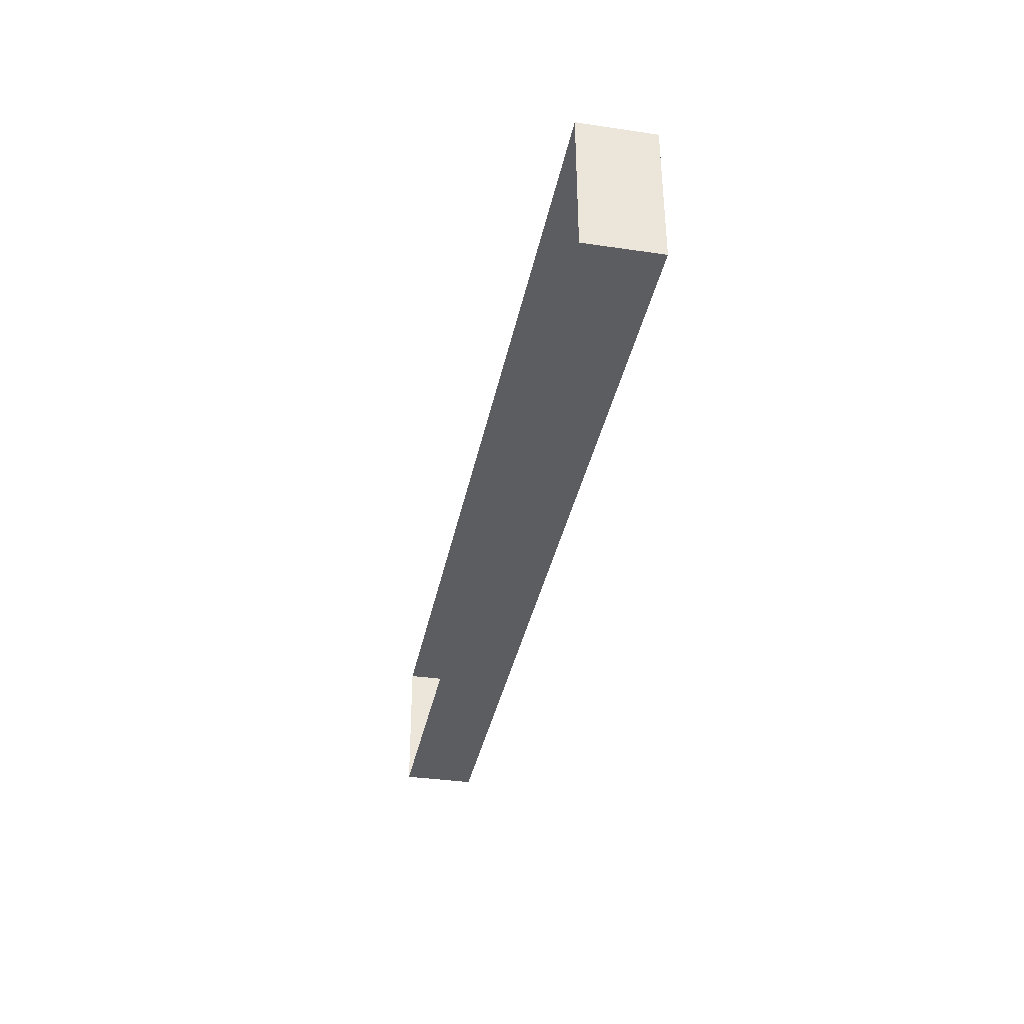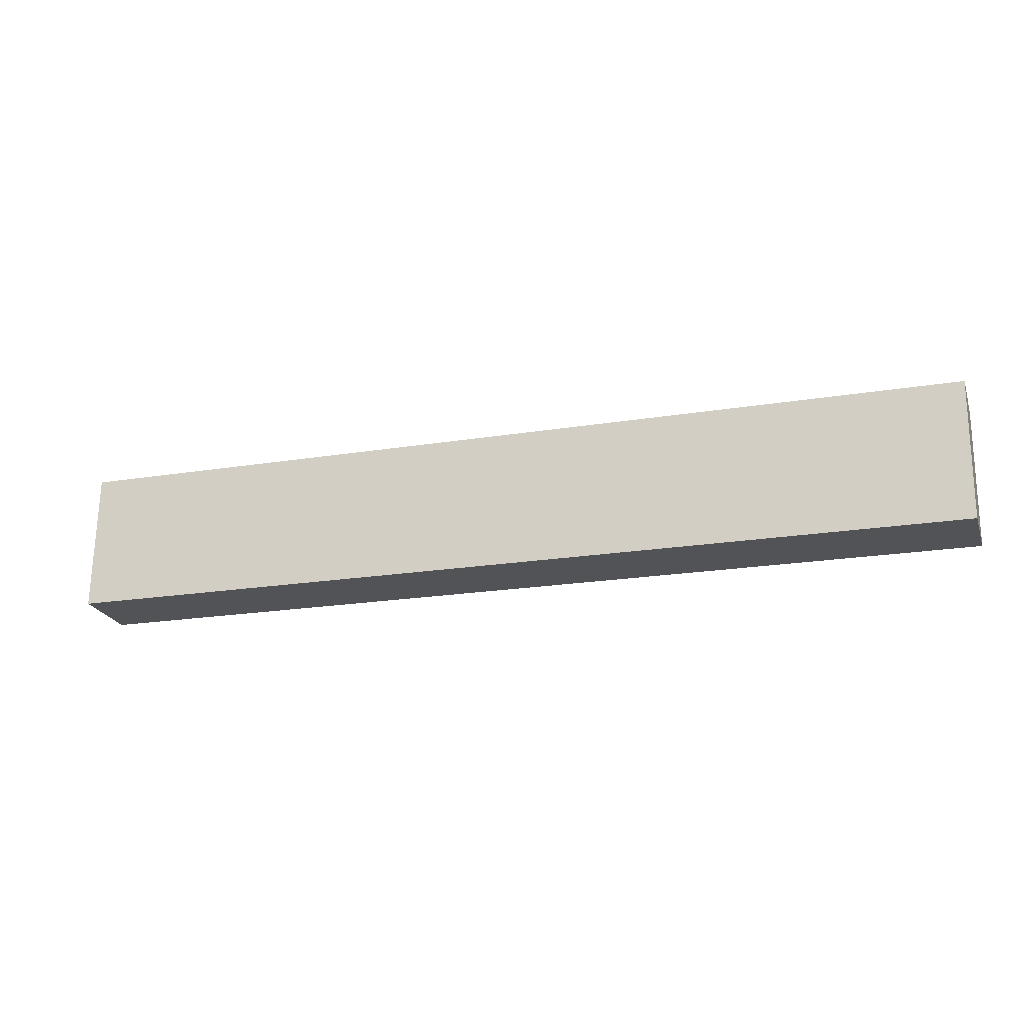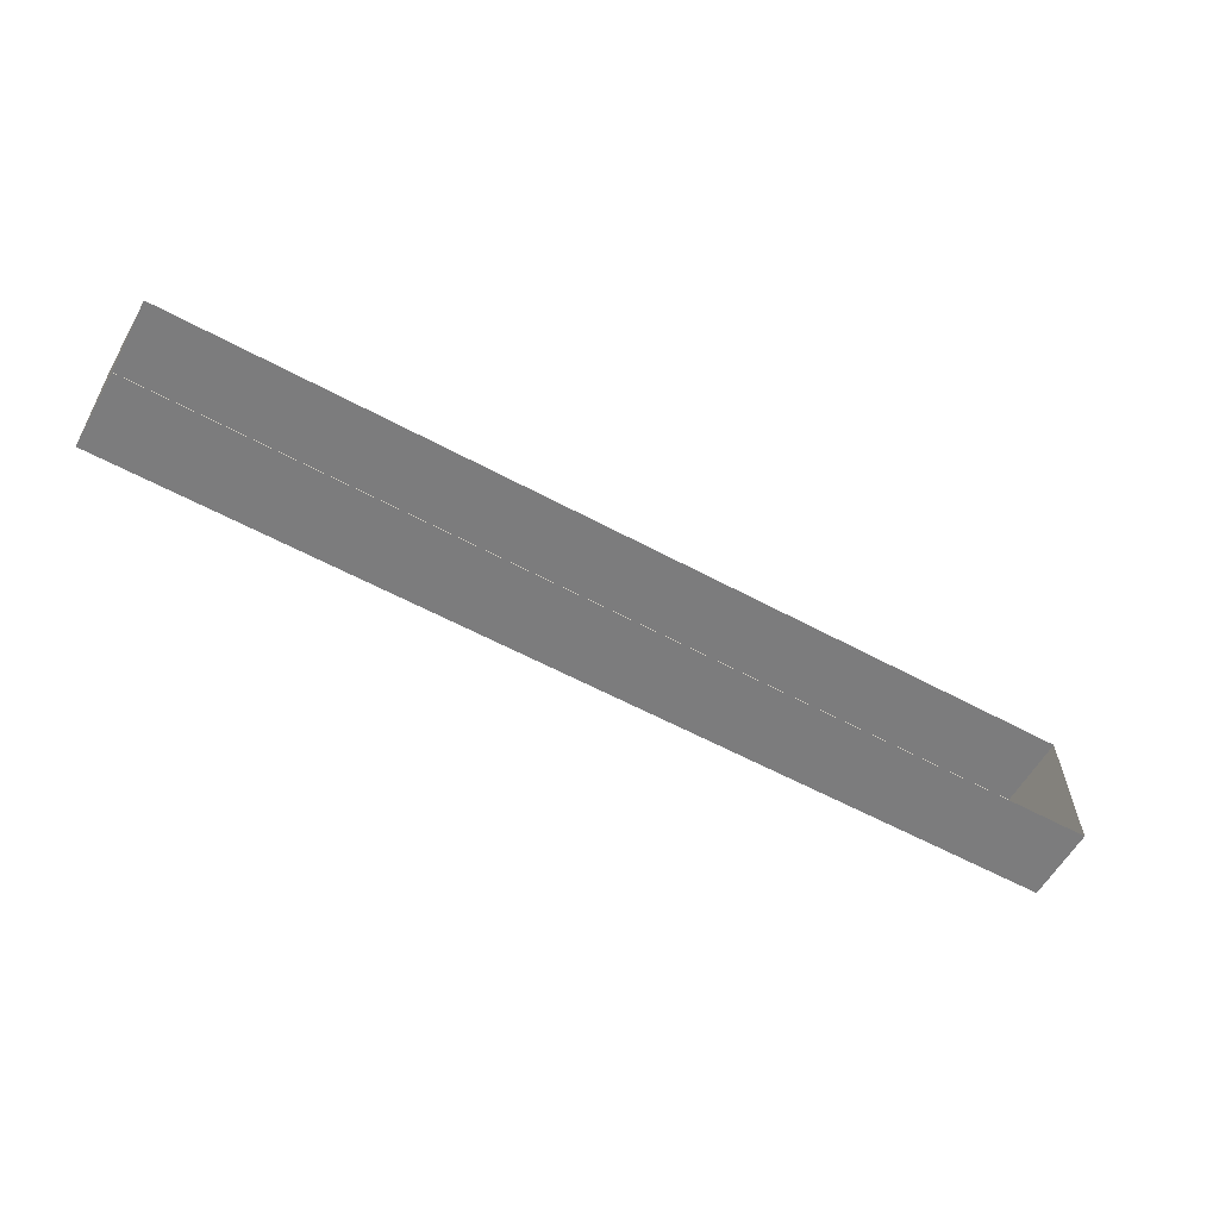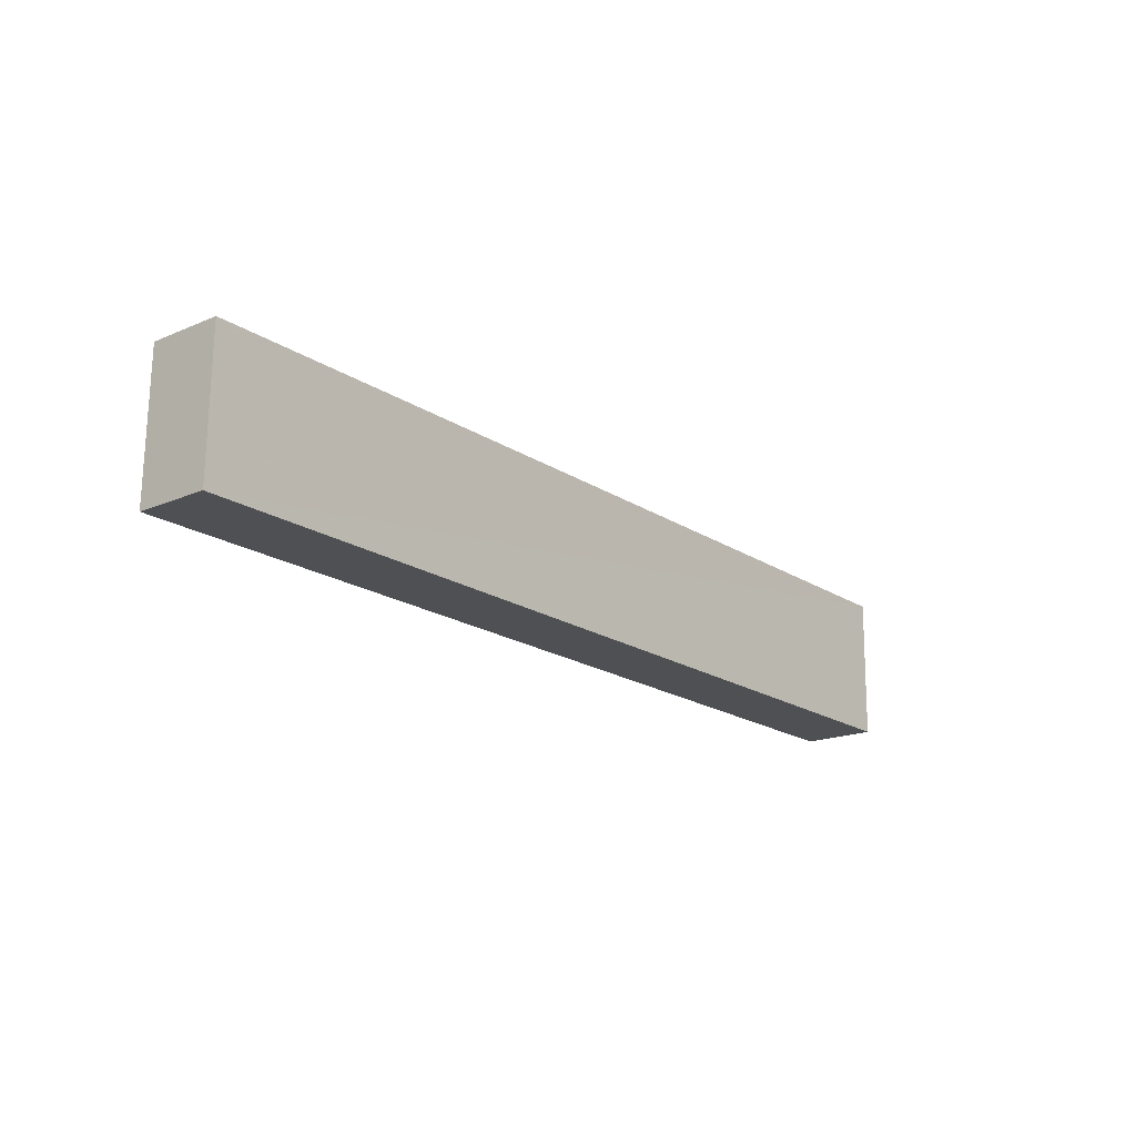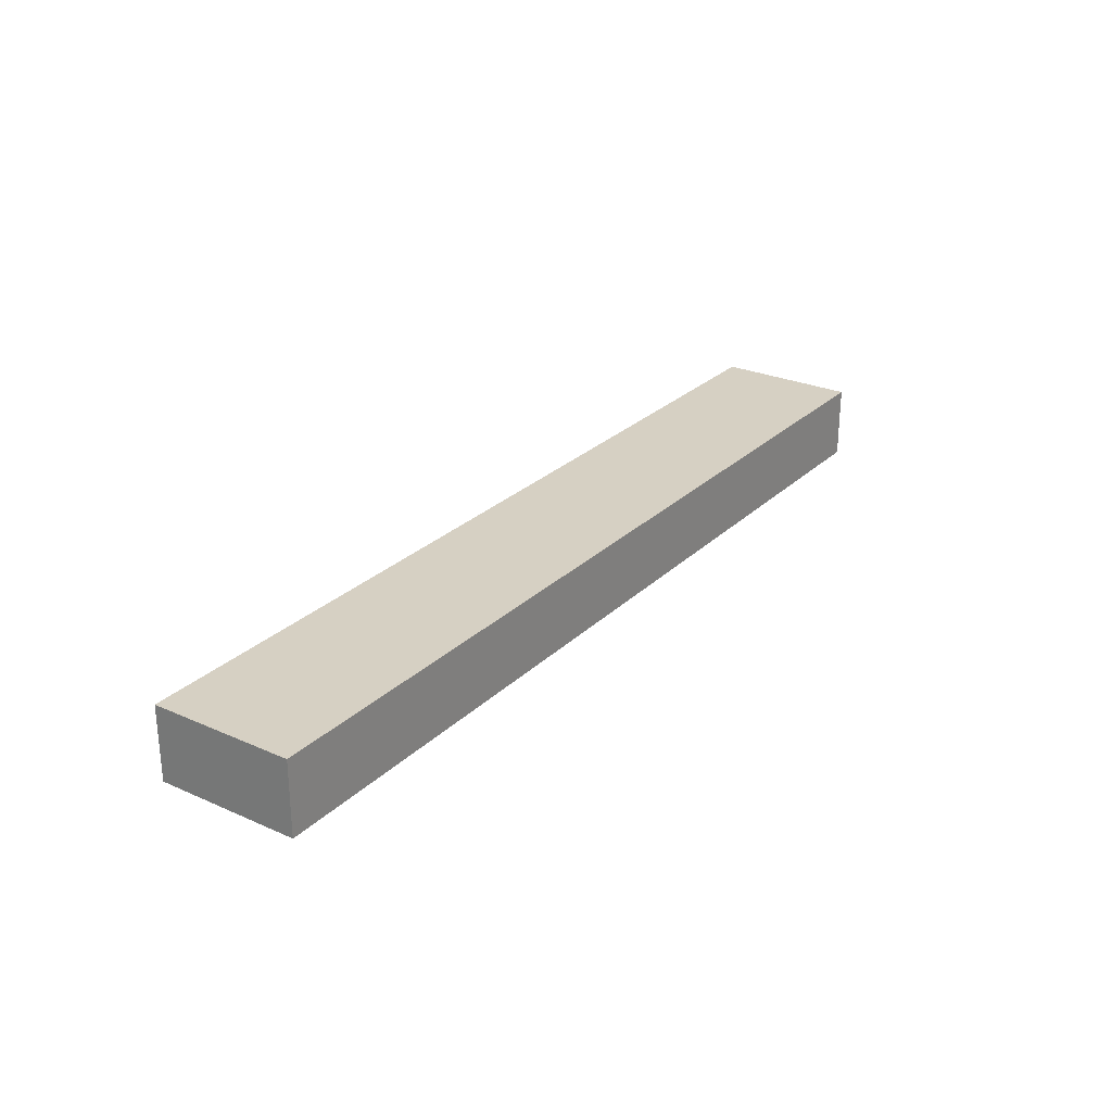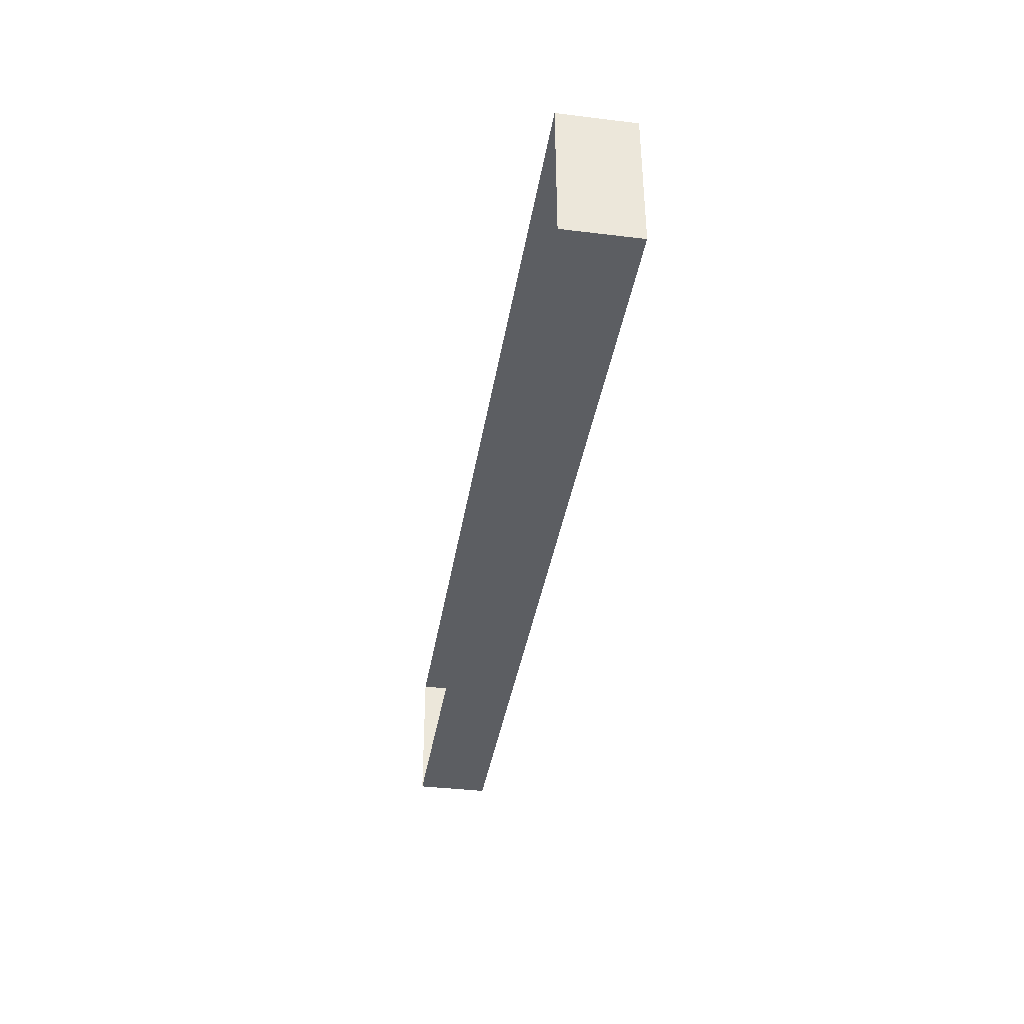
<metadata>
{"format":"obj","ext":"obj","renderer":"f3d","projection":"perspective","resolution":1024,"background":"white","views":[{"elev":-35.2,"azim":-101.1,"up":"+Y"},{"elev":-22.6,"azim":17.3,"up":"+Y"},{"elev":-59.2,"azim":150.5,"up":"+Y"},{"elev":-18.0,"azim":-50.3,"up":"+Y"},{"elev":26.5,"azim":123.8,"up":"+Z"},{"elev":-36.7,"azim":-99.0,"up":"+Y"}]}
</metadata>
<code>
v -2.255e+05 -1.269e+05 15.45
v -2.256e+05 -1.269e+05 15.45
v -2.256e+05 -1.269e+05 15.45
v -2.255e+05 -1.269e+05 15.45
v -2.256e+05 -1.269e+05 26.04
v -2.255e+05 -1.269e+05 26.04
v -2.256e+05 -1.269e+05 26.04
v -2.255e+05 -1.269e+05 26.04
f 1 2 3
f 1 4 2
f 5 6 7
f 5 8 6
f 8 2 4
f 8 5 2
f 7 3 2
f 5 7 2
f 6 1 3
f 7 6 3
f 6 4 1
f 6 8 4

</code>
